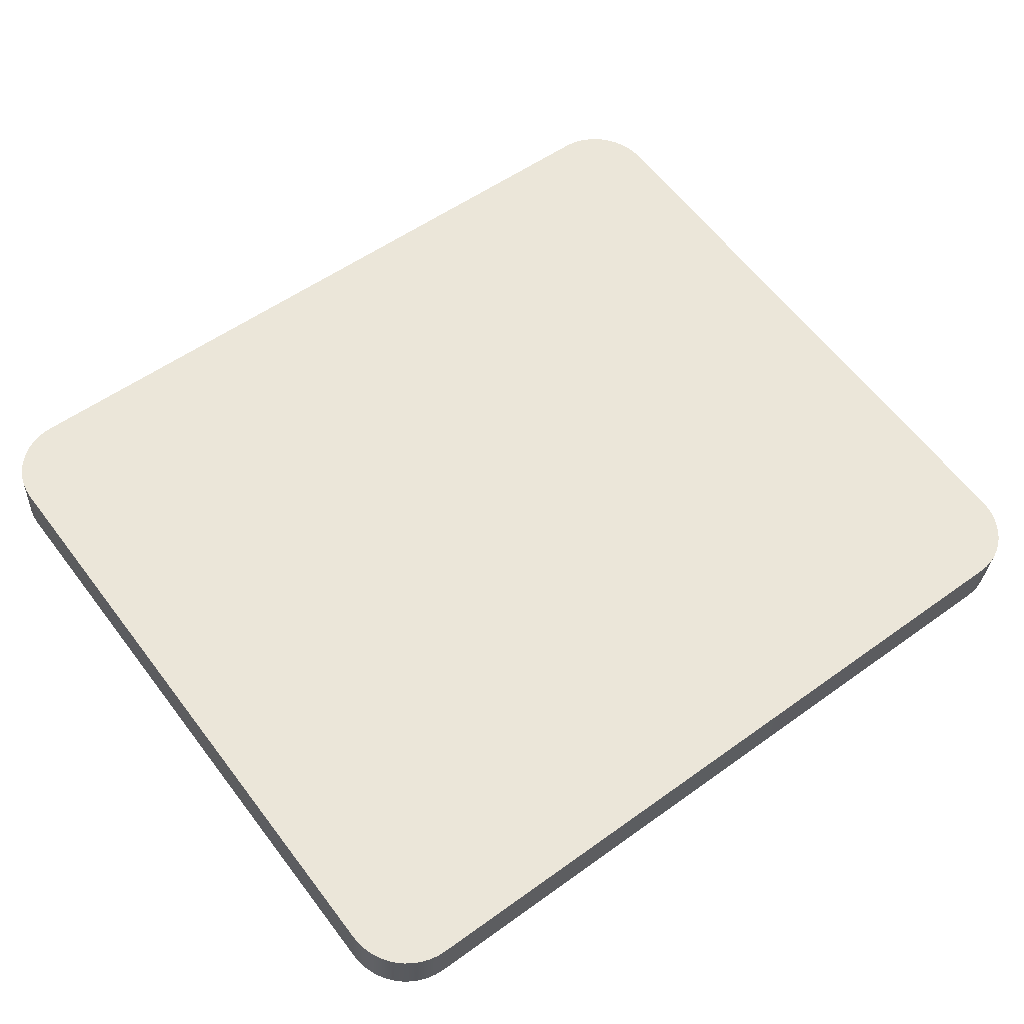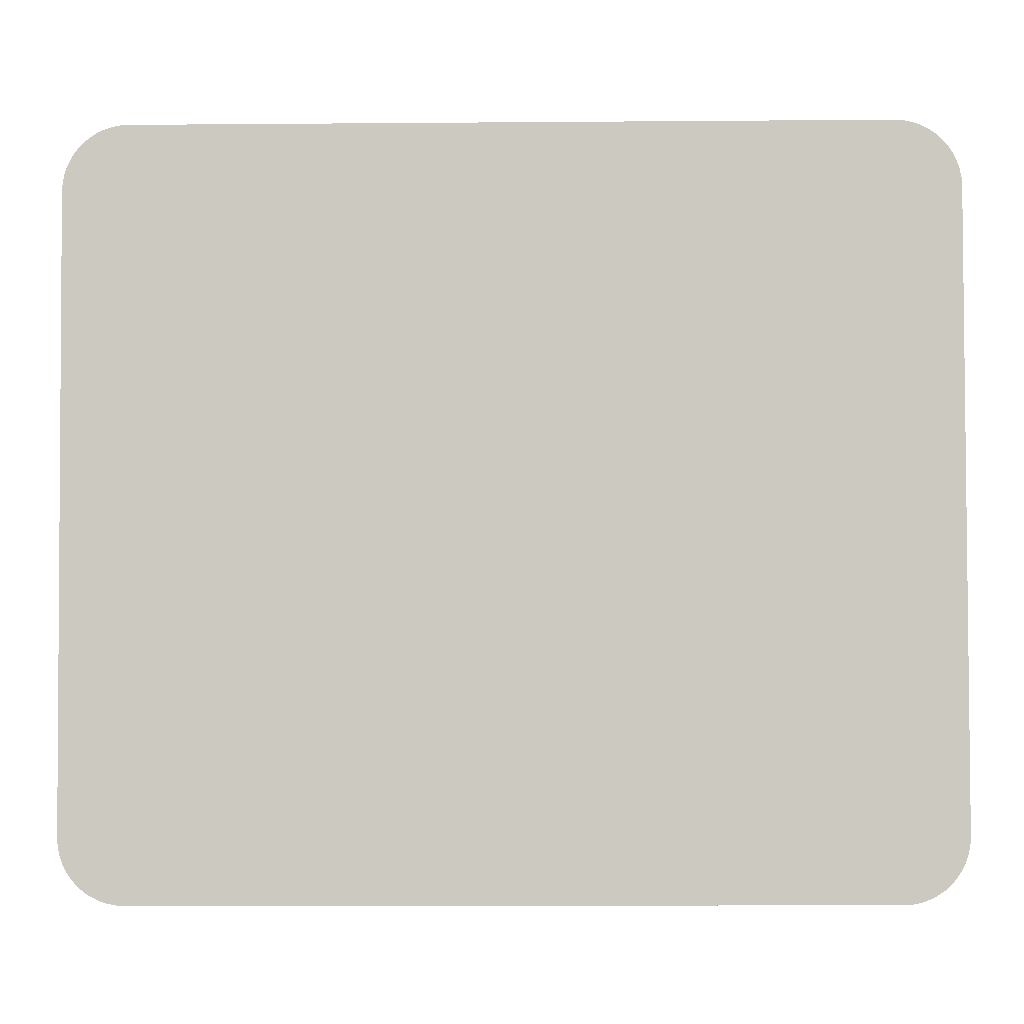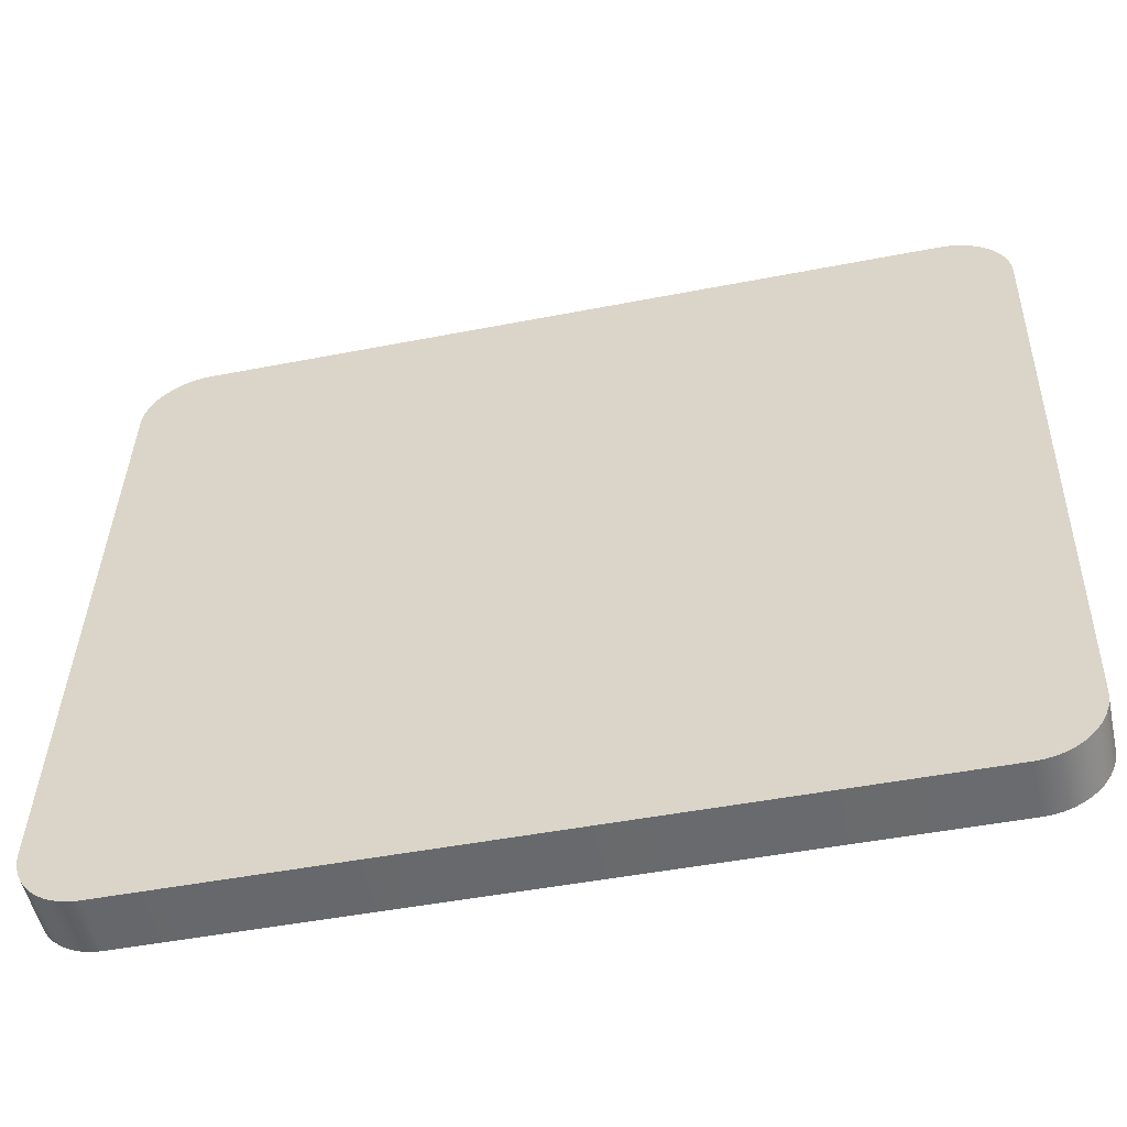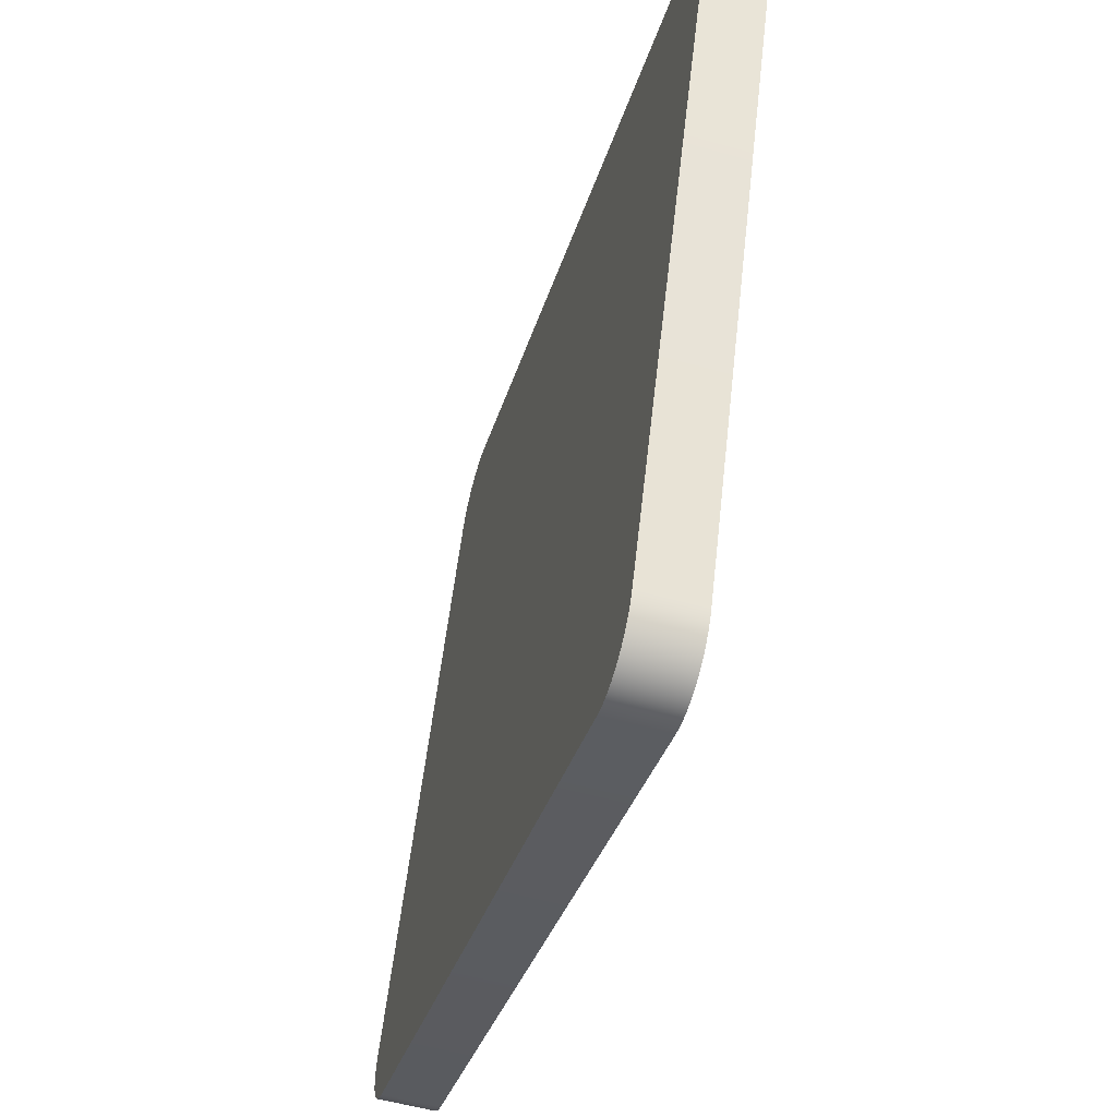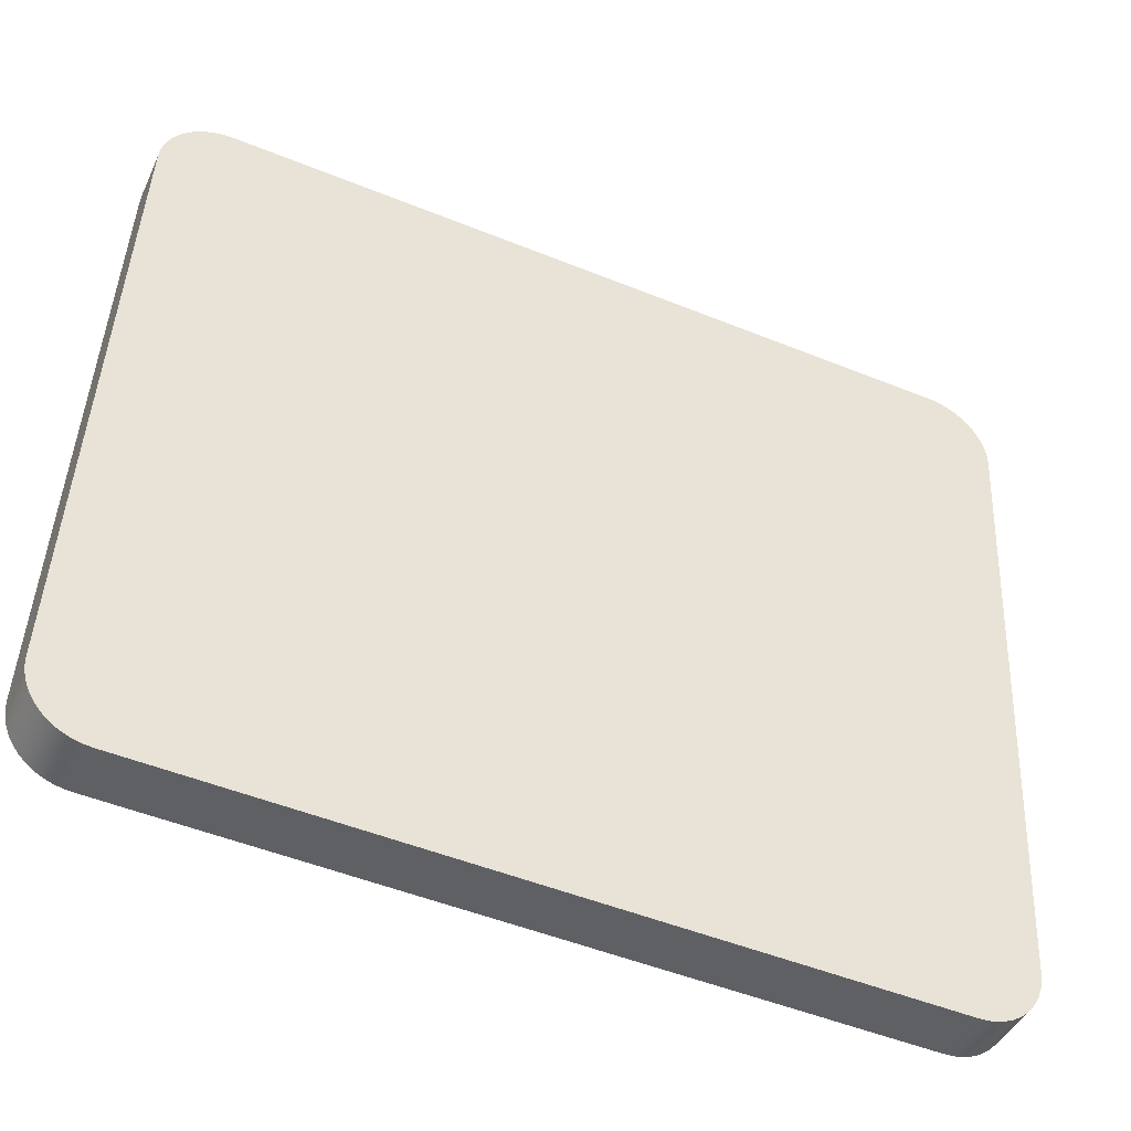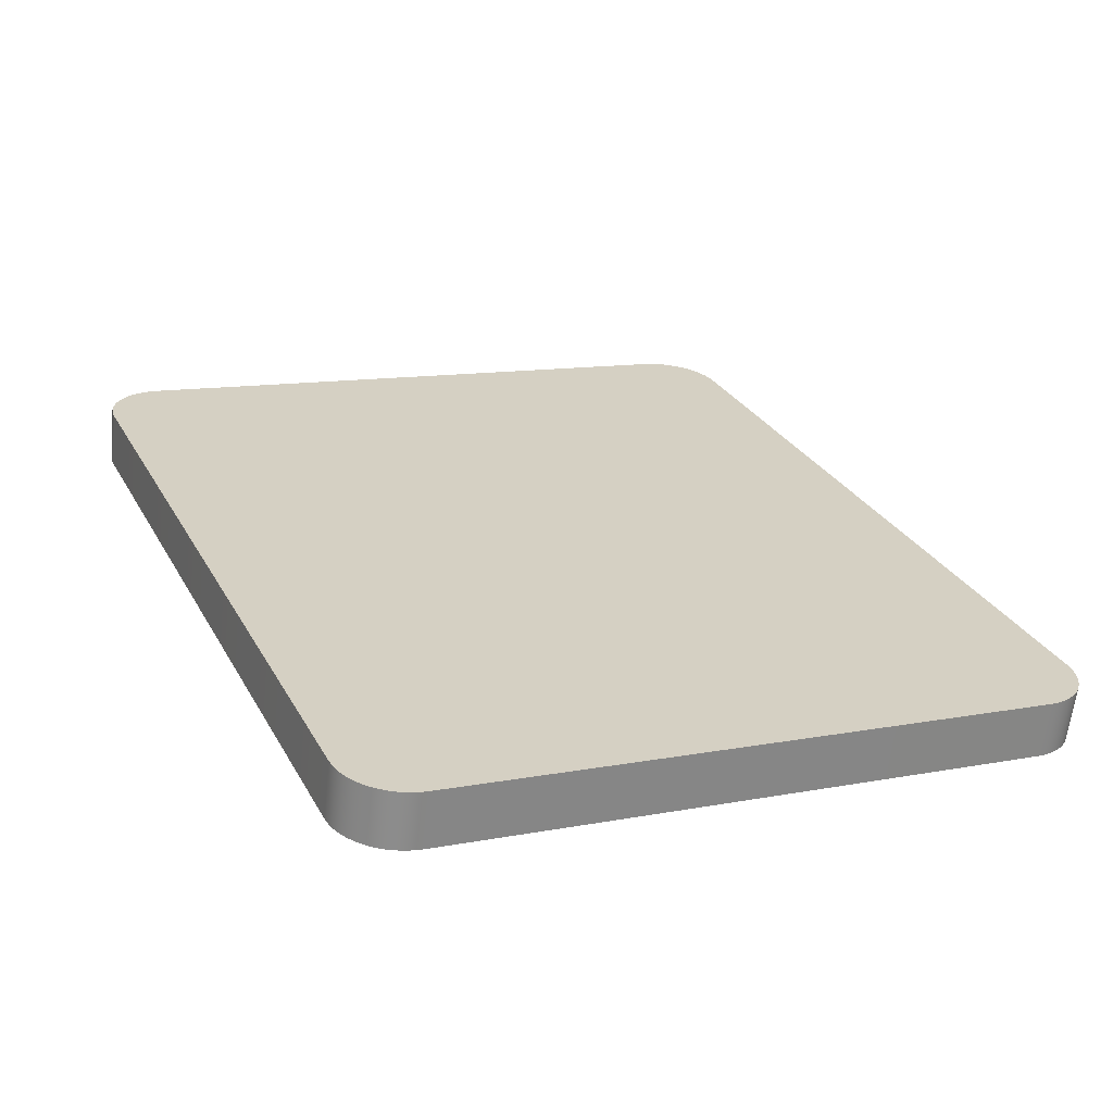
<metadata>
{"format":"obj","ext":"obj","renderer":"f3d","projection":"perspective","resolution":1024,"background":"white","views":[{"elev":53.2,"azim":-37.4,"up":"+Y"},{"elev":-9.6,"azim":1.9,"up":"+Z"},{"elev":-46.6,"azim":-166.5,"up":"+Z"},{"elev":-32.8,"azim":-104.0,"up":"+Z"},{"elev":-50.7,"azim":-23.0,"up":"+Z"},{"elev":27.6,"azim":-113.9,"up":"+Y"}]}
</metadata>
<code>
o mesh33/mesh33-geometry#mesh33-geometry
v 0.3544 -0.2425 0.4323
v 0.3534 -0.2504 0.4313
v 0.3533 -0.2425 0.4322
v 0.3546 -0.2504 0.4314
v 0.2496 -0.2519 0.4312
v 0.2483 -0.2441 0.4322
v 0.3556 -0.2425 0.4325
v 0.2495 -0.2441 0.4321
v 0.2472 -0.2441 0.4324
v 0.3557 -0.2504 0.4316
v 0.2485 -0.252 0.4313
v 0.2473 -0.252 0.4315
v 0.3567 -0.2425 0.4329
v 0.2461 -0.2442 0.4328
v 0.2462 -0.2521 0.4319
v 0.3568 -0.2504 0.432
v 0.3578 -0.2426 0.4334
v 0.245 -0.2443 0.4333
v 0.2451 -0.2522 0.4324
v 0.3579 -0.2505 0.4325
v 0.3587 -0.2426 0.4341
v 0.2442 -0.2522 0.4331
v 0.3589 -0.2505 0.4332
v 0.244 -0.2444 0.434
v 0.3596 -0.2427 0.4348
v 0.2432 -0.2445 0.4347
v 0.2433 -0.2523 0.4338
v 0.3597 -0.2506 0.4339
v 0.3605 -0.2507 0.4348
v 0.2424 -0.2446 0.4356
v 0.3604 -0.2428 0.4357
v 0.2425 -0.2525 0.4347
v 0.3612 -0.2508 0.4358
v 0.2417 -0.2447 0.4366
v 0.3611 -0.2429 0.4367
v 0.2419 -0.2526 0.4357
v 0.3617 -0.2509 0.4369
v 0.3616 -0.243 0.4378
v 0.2412 -0.2448 0.4377
v 0.2413 -0.2527 0.4368
v 0.3621 -0.251 0.438
v 0.2408 -0.245 0.4388
v 0.362 -0.2431 0.4389
v 0.241 -0.2528 0.4379
v 0.3622 -0.2433 0.4401
v 0.2406 -0.2451 0.44
v 0.2407 -0.253 0.4391
v 0.3623 -0.2512 0.4392
v 0.3624 -0.2513 0.4404
v 0.2405 -0.2452 0.4411
v 0.3623 -0.2434 0.4413
v 0.2406 -0.2531 0.4402
v 0.3625 -0.2612 0.5268
v 0.3623 -0.2533 0.5277
v 0.2406 -0.2552 0.5276
v 0.2407 -0.263 0.5267
v 0.3623 -0.2535 0.5289
v 0.2407 -0.2553 0.5288
v 0.3624 -0.2613 0.528
v 0.2408 -0.2632 0.5279
v 0.3622 -0.2615 0.5292
v 0.2409 -0.2554 0.53
v 0.362 -0.2536 0.5301
v 0.241 -0.2633 0.5291
v 0.3617 -0.2537 0.5312
v 0.2413 -0.2555 0.5311
v 0.3618 -0.2616 0.5303
v 0.2414 -0.2634 0.5302
v 0.3613 -0.2617 0.5314
v 0.2418 -0.2557 0.5322
v 0.2419 -0.2635 0.5313
v 0.3611 -0.2539 0.5323
v 0.3605 -0.254 0.5333
v 0.3606 -0.2619 0.5323
v 0.2425 -0.2558 0.5332
v 0.2426 -0.2636 0.5322
v 0.3598 -0.262 0.5332
v 0.3597 -0.2541 0.5341
v 0.2432 -0.2559 0.534
v 0.2434 -0.2637 0.5331
v 0.3589 -0.2621 0.534
v 0.2441 -0.2559 0.5348
v 0.2443 -0.2638 0.5339
v 0.3588 -0.2542 0.5349
v 0.3578 -0.2543 0.5356
v 0.2451 -0.256 0.5355
v 0.358 -0.2622 0.5347
v 0.2452 -0.2639 0.5346
v 0.3568 -0.2544 0.5361
v 0.2462 -0.256 0.536
v 0.2463 -0.2639 0.5351
v 0.3569 -0.2623 0.5352
v 0.3557 -0.2544 0.5365
v 0.2473 -0.2561 0.5364
v 0.2474 -0.2639 0.5355
v 0.3558 -0.2623 0.5356
v 0.3545 -0.2545 0.5367
v 0.2484 -0.2561 0.5366
v 0.2486 -0.264 0.5357
v 0.3546 -0.2624 0.5358
v 0.3533 -0.2545 0.5368
v 0.2496 -0.2561 0.5367
v 0.3535 -0.2624 0.5359
v 0.2497 -0.2639 0.5358
f 1 2 3
f 2 1 4
f 3 2 1
f 4 1 2
f 5 3 2
f 2 3 5
f 3 6 1
f 1 6 3
f 7 4 1
f 1 4 7
f 4 5 2
f 2 5 4
f 3 5 8
f 8 5 3
f 6 3 8
f 8 3 6
f 1 6 9
f 9 6 1
f 4 7 10
f 10 7 4
f 1 9 7
f 7 9 1
f 5 4 11
f 11 4 5
f 11 8 5
f 5 8 11
f 8 11 6
f 6 11 8
f 6 12 9
f 9 12 6
f 13 10 7
f 7 10 13
f 12 4 10
f 10 4 12
f 7 9 14
f 14 9 7
f 11 4 12
f 12 4 11
f 12 6 11
f 11 6 12
f 15 9 12
f 12 9 15
f 10 13 16
f 16 13 10
f 7 14 13
f 13 14 7
f 12 10 16
f 16 10 12
f 9 15 14
f 14 15 9
f 12 16 15
f 15 16 12
f 17 16 13
f 13 16 17
f 13 14 18
f 18 14 13
f 19 14 15
f 15 14 19
f 15 16 19
f 19 16 15
f 16 17 20
f 20 17 16
f 13 18 17
f 17 18 13
f 14 19 18
f 18 19 14
f 19 16 20
f 20 16 19
f 21 20 17
f 17 20 21
f 17 18 21
f 21 18 17
f 22 18 19
f 19 18 22
f 19 20 23
f 23 20 19
f 20 21 23
f 23 21 20
f 21 18 24
f 24 18 21
f 18 22 24
f 24 22 18
f 19 23 22
f 22 23 19
f 25 23 21
f 21 23 25
f 21 24 26
f 26 24 21
f 27 24 22
f 22 24 27
f 22 23 28
f 28 23 22
f 23 25 28
f 28 25 23
f 21 26 25
f 25 26 21
f 24 27 26
f 26 27 24
f 22 28 27
f 27 28 22
f 25 29 28
f 28 29 25
f 25 26 30
f 30 26 25
f 27 30 26
f 26 30 27
f 27 28 29
f 29 28 27
f 29 25 31
f 31 25 29
f 25 30 31
f 31 30 25
f 30 27 32
f 32 27 30
f 27 29 32
f 32 29 27
f 31 33 29
f 29 33 31
f 31 30 34
f 34 30 31
f 32 34 30
f 30 34 32
f 32 29 33
f 33 29 32
f 33 31 35
f 35 31 33
f 31 34 35
f 35 34 31
f 34 32 36
f 36 32 34
f 32 33 36
f 36 33 32
f 35 37 33
f 33 37 35
f 35 34 38
f 38 34 35
f 36 39 34
f 34 39 36
f 36 33 37
f 37 33 36
f 37 35 38
f 38 35 37
f 38 34 39
f 39 34 38
f 39 36 40
f 40 36 39
f 36 37 40
f 40 37 36
f 38 41 37
f 37 41 38
f 38 39 42
f 42 39 38
f 40 42 39
f 39 42 40
f 40 37 41
f 41 37 40
f 41 38 43
f 43 38 41
f 38 42 43
f 43 42 38
f 42 40 44
f 44 40 42
f 40 41 44
f 44 41 40
f 45 41 43
f 43 41 45
f 43 42 46
f 46 42 43
f 47 42 44
f 44 42 47
f 44 41 48
f 48 41 44
f 41 45 48
f 48 45 41
f 43 46 45
f 45 46 43
f 42 47 46
f 46 47 42
f 44 48 47
f 47 48 44
f 45 49 48
f 48 49 45
f 45 46 50
f 50 46 45
f 47 50 46
f 46 50 47
f 47 48 49
f 49 48 47
f 49 45 51
f 51 45 49
f 45 50 51
f 51 50 45
f 50 47 52
f 52 47 50
f 47 49 52
f 52 49 47
f 51 53 49
f 49 53 51
f 51 50 54
f 54 50 51
f 52 55 50
f 50 55 52
f 52 49 53
f 53 49 52
f 53 51 54
f 54 51 53
f 54 50 55
f 55 50 54
f 55 52 56
f 56 52 55
f 52 53 56
f 56 53 52
f 57 53 54
f 54 53 57
f 54 55 58
f 58 55 54
f 56 58 55
f 55 58 56
f 56 53 59
f 59 53 56
f 53 57 59
f 59 57 53
f 54 58 57
f 57 58 54
f 58 56 60
f 60 56 58
f 56 59 60
f 60 59 56
f 57 61 59
f 59 61 57
f 57 58 62
f 62 58 57
f 60 62 58
f 58 62 60
f 60 59 61
f 61 59 60
f 61 57 63
f 63 57 61
f 57 62 63
f 63 62 57
f 62 60 64
f 64 60 62
f 60 61 64
f 64 61 60
f 65 61 63
f 63 61 65
f 63 62 66
f 66 62 63
f 64 66 62
f 62 66 64
f 64 61 67
f 67 61 64
f 61 65 67
f 67 65 61
f 63 66 65
f 65 66 63
f 66 64 68
f 68 64 66
f 64 67 68
f 68 67 64
f 65 69 67
f 67 69 65
f 65 66 70
f 70 66 65
f 68 70 66
f 66 70 68
f 68 67 71
f 71 67 68
f 69 65 72
f 72 65 69
f 71 67 69
f 69 67 71
f 65 70 72
f 72 70 65
f 70 68 71
f 71 68 70
f 73 69 72
f 72 69 73
f 71 69 74
f 74 69 71
f 72 70 75
f 75 70 72
f 71 75 70
f 70 75 71
f 69 73 74
f 74 73 69
f 72 75 73
f 73 75 72
f 71 74 76
f 76 74 71
f 75 71 76
f 76 71 75
f 73 77 74
f 74 77 73
f 73 75 78
f 78 75 73
f 76 74 77
f 77 74 76
f 76 79 75
f 75 79 76
f 77 73 78
f 78 73 77
f 78 75 79
f 79 75 78
f 76 77 80
f 80 77 76
f 79 76 80
f 80 76 79
f 78 81 77
f 77 81 78
f 78 79 82
f 82 79 78
f 80 77 81
f 81 77 80
f 83 79 80
f 80 79 83
f 81 78 84
f 84 78 81
f 79 83 82
f 82 83 79
f 78 82 84
f 84 82 78
f 80 81 83
f 83 81 80
f 85 81 84
f 84 81 85
f 83 86 82
f 82 86 83
f 84 82 86
f 86 82 84
f 83 81 87
f 87 81 83
f 81 85 87
f 87 85 81
f 84 86 85
f 85 86 84
f 86 83 88
f 88 83 86
f 83 87 88
f 88 87 83
f 89 87 85
f 85 87 89
f 85 86 90
f 90 86 85
f 91 86 88
f 88 86 91
f 88 87 91
f 91 87 88
f 87 89 92
f 92 89 87
f 85 90 89
f 89 90 85
f 86 91 90
f 90 91 86
f 91 87 92
f 92 87 91
f 93 92 89
f 89 92 93
f 89 90 94
f 94 90 89
f 95 90 91
f 91 90 95
f 91 92 96
f 96 92 91
f 92 93 96
f 96 93 92
f 89 94 93
f 93 94 89
f 90 95 94
f 94 95 90
f 91 96 95
f 95 96 91
f 97 96 93
f 93 96 97
f 93 94 98
f 98 94 93
f 99 94 95
f 95 94 99
f 95 96 99
f 99 96 95
f 96 97 100
f 100 97 96
f 93 98 97
f 97 98 93
f 94 99 98
f 98 99 94
f 99 96 100
f 100 96 99
f 101 100 97
f 97 100 101
f 97 98 102
f 102 98 97
f 99 102 98
f 98 102 99
f 99 100 103
f 103 100 99
f 100 101 103
f 103 101 100
f 97 102 101
f 101 102 97
f 102 99 104
f 104 99 102
f 99 103 104
f 104 103 99
f 102 103 101
f 101 103 102
f 103 102 104
f 104 102 103

</code>
